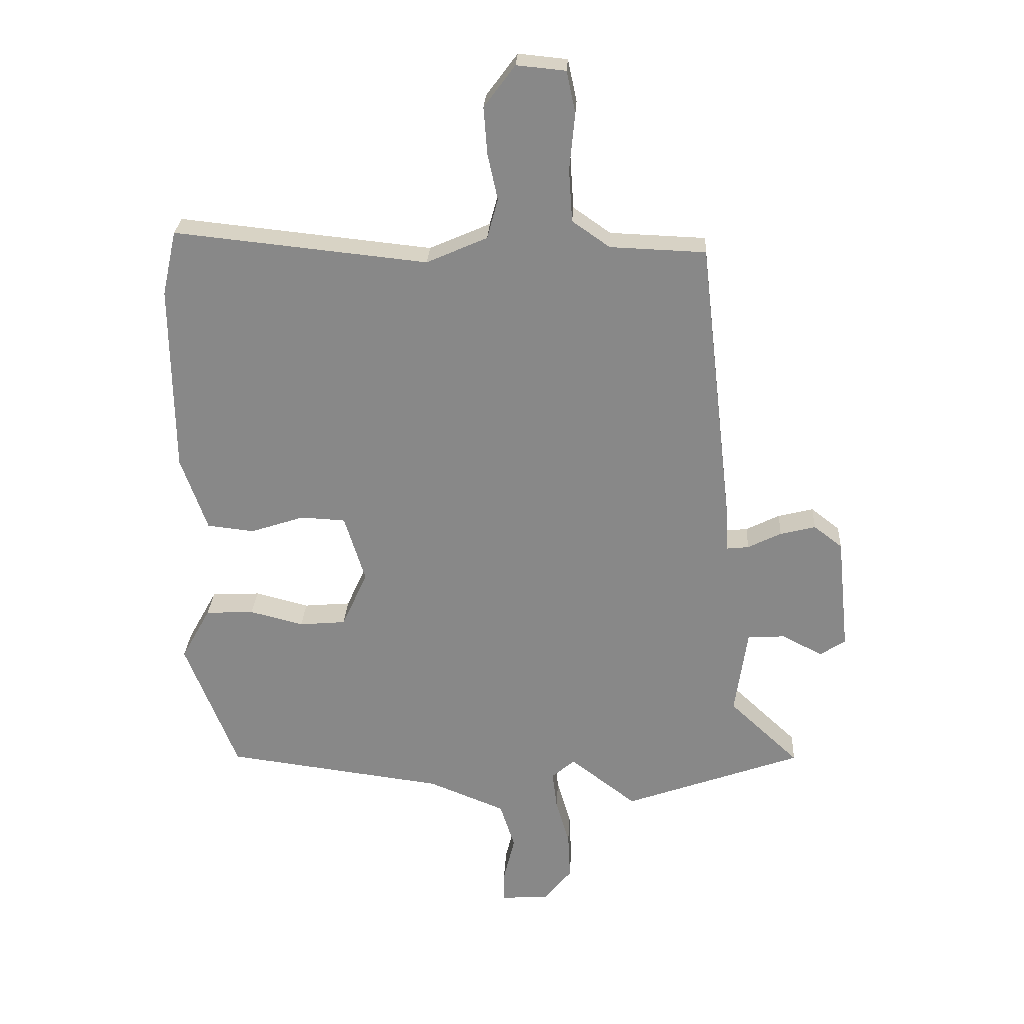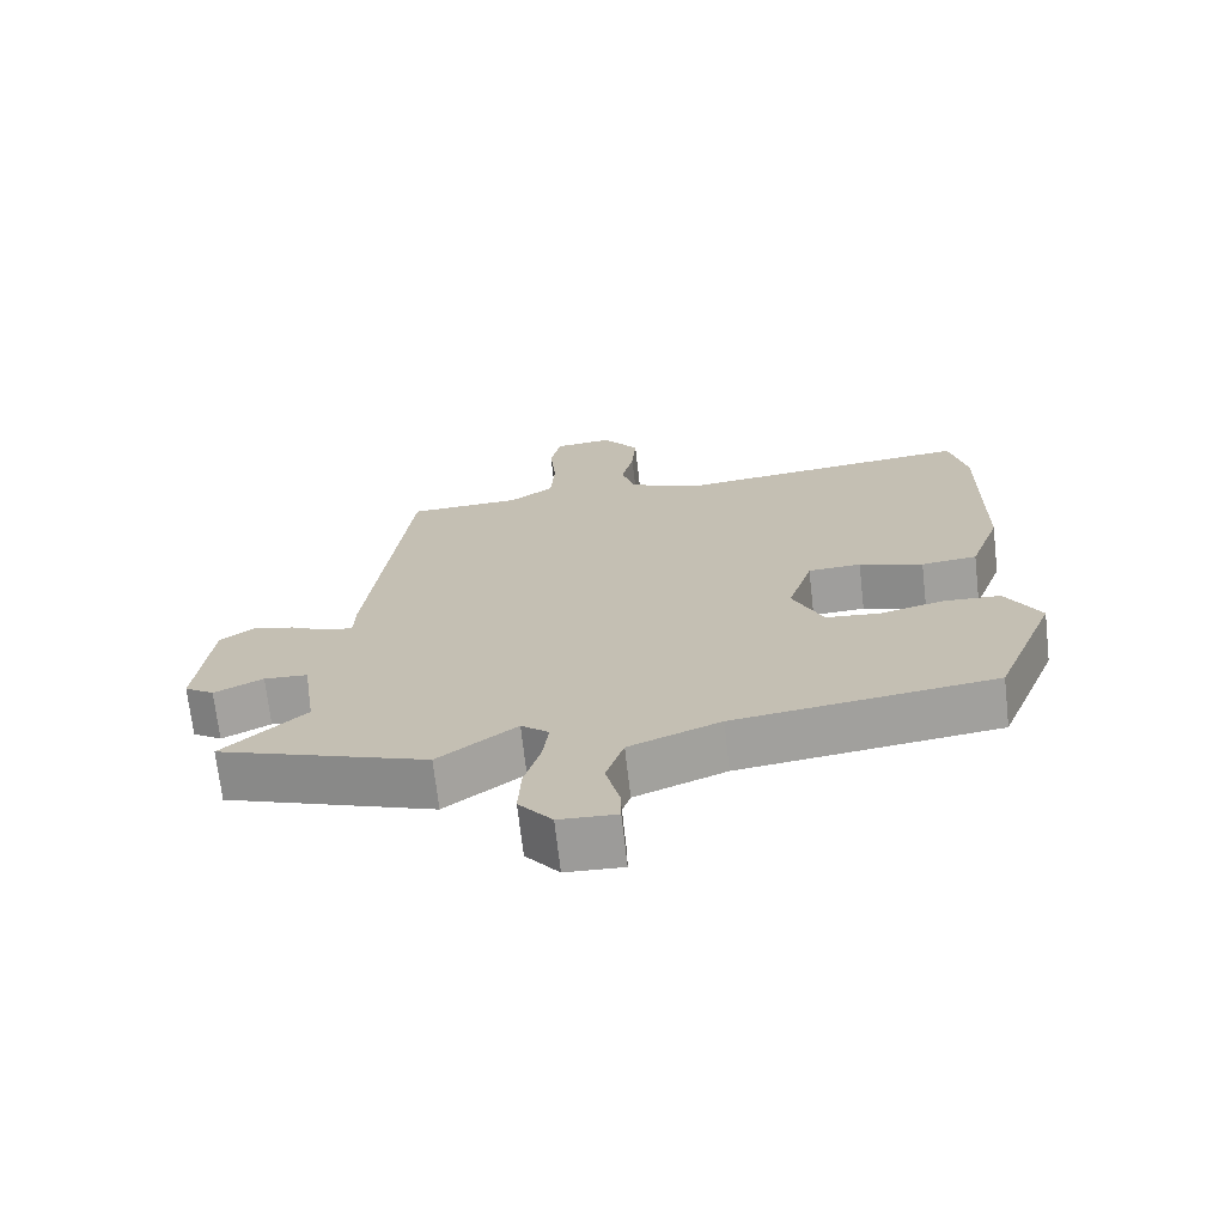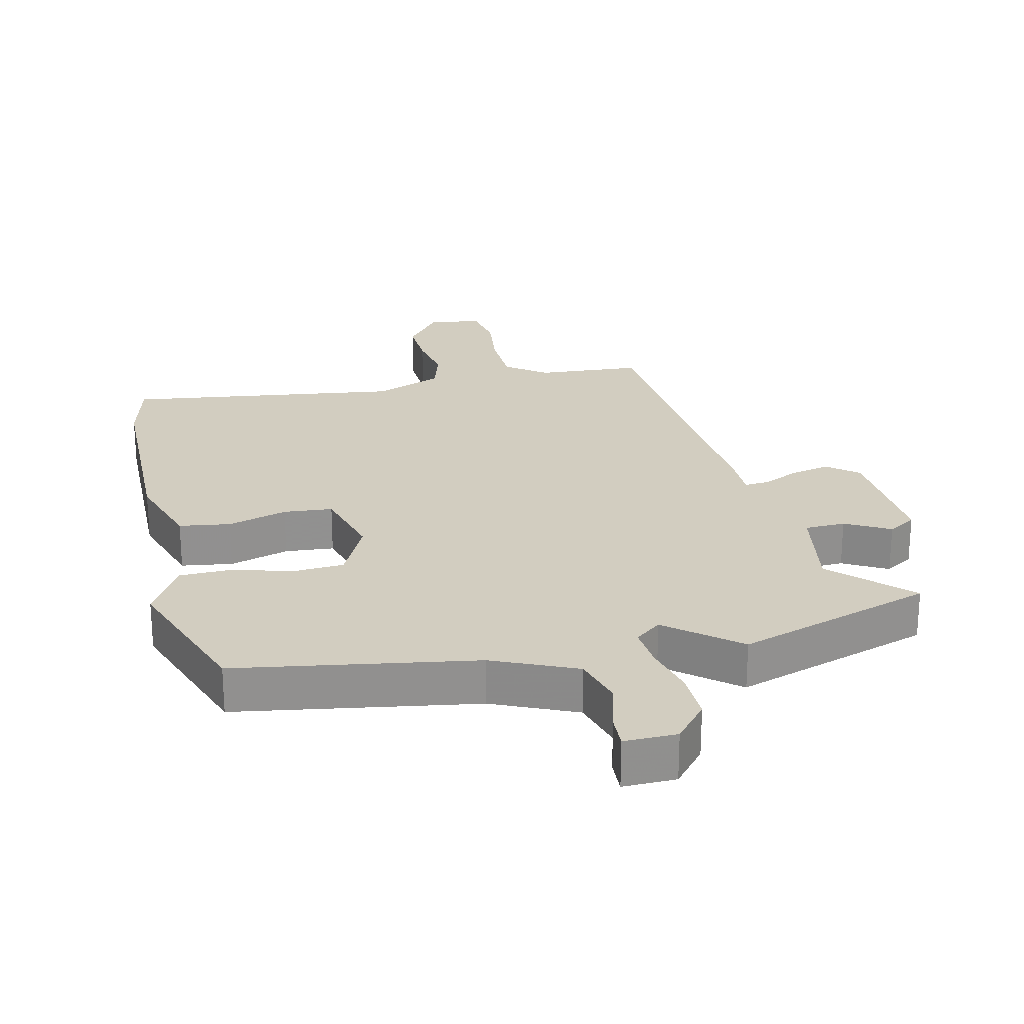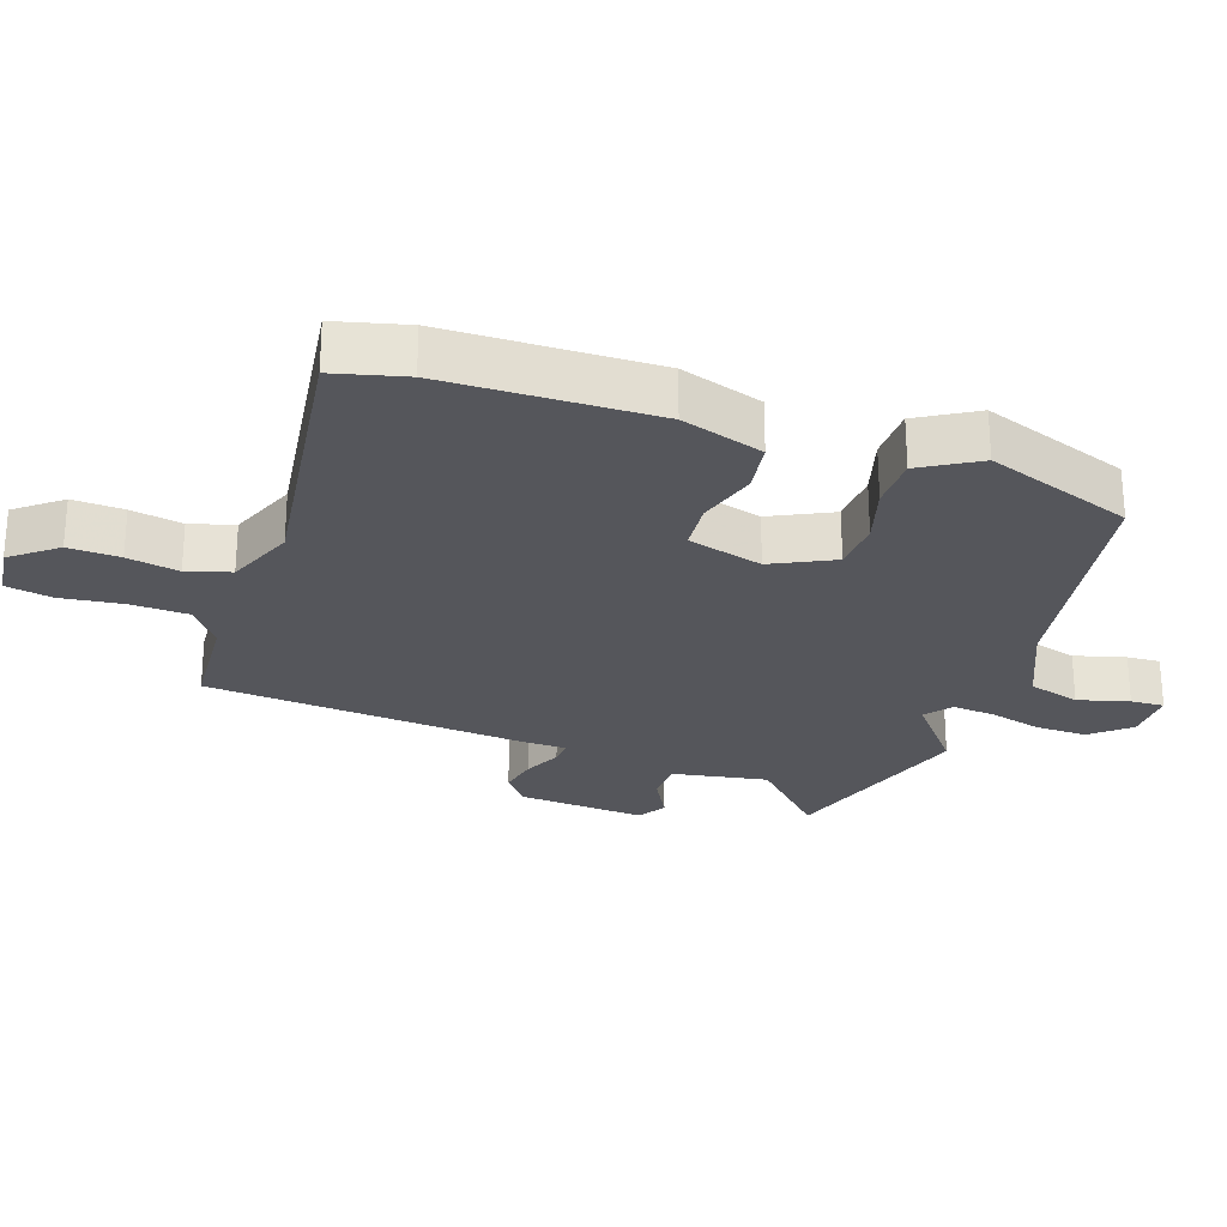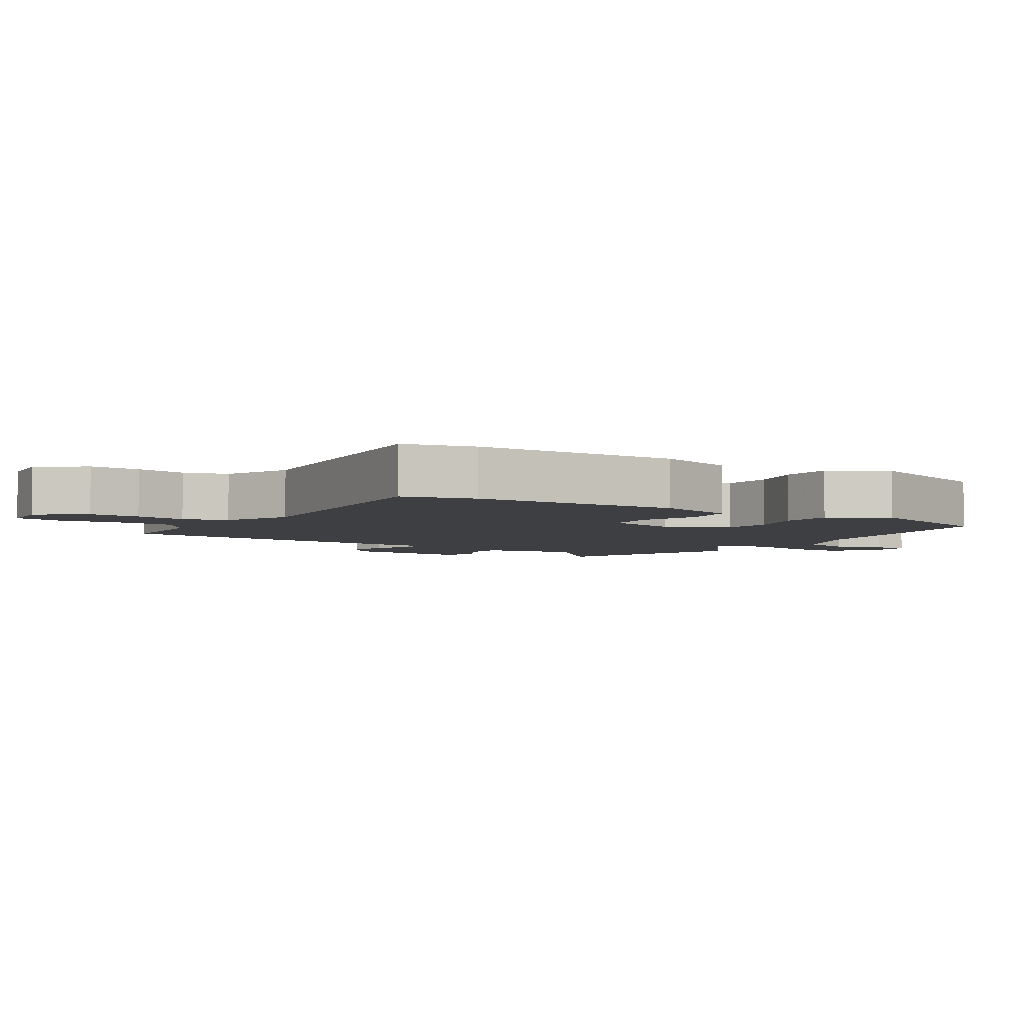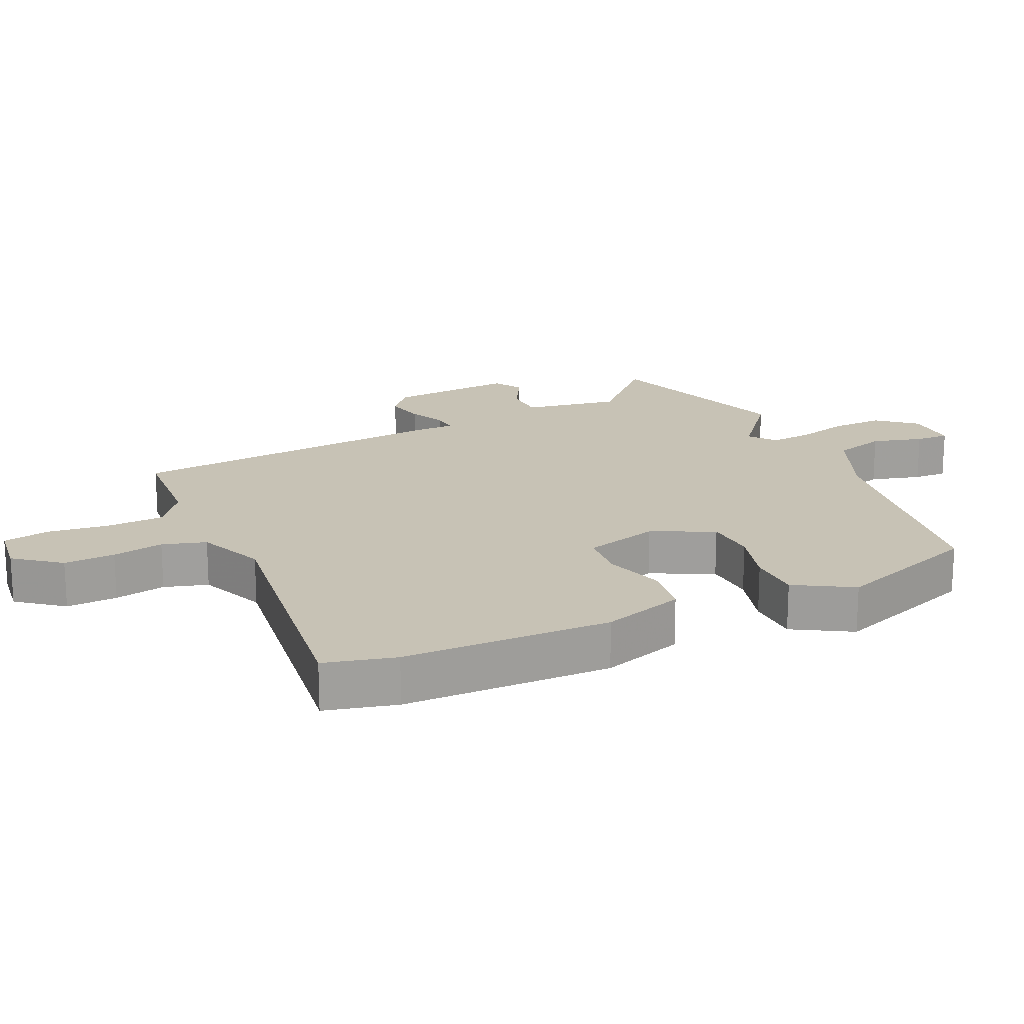
<metadata>
{"format":"obj","ext":"obj","renderer":"f3d","projection":"perspective","resolution":1024,"background":"white","views":[{"elev":26.8,"azim":-176.9,"up":"+Z"},{"elev":-70.4,"azim":6.5,"up":"+Z"},{"elev":24.6,"azim":168.8,"up":"+Y"},{"elev":-26.2,"azim":72.9,"up":"+Y"},{"elev":-4.2,"azim":58.3,"up":"+Y"},{"elev":19.0,"azim":66.8,"up":"+Y"}]}
</metadata>
<code>
v -0.399 0.07 0.526
v -0.239 0.07 0.532
v -0.176 0.07 0.576
v -0.17 0.07 0.664
v -0.179 0.07 0.759
v -0.164 0.07 0.829
v -0.082 0.07 0.837
v -0.03 0.07 0.767
v -0.036 0.07 0.689
v -0.053 0.07 0.611
v -0.035 0.07 0.544
v 0.067 0.07 0.499
v 0.491 0.07 0.543
v 0.515 0.07 0.434
v 0.511 0.07 0.116
v 0.467 0.07 -0.008
v 0.388 0.07 -0.017
v 0.298 0.07 0.013
v 0.223 0.07 0.009
v 0.188 0.07 -0.104
v 0.231 0.07 -0.199
v 0.309 0.07 -0.206
v 0.399 0.07 -0.183
v 0.48 0.07 -0.187
v 0.529 0.07 -0.276
v 0.442 0.07 -0.497
v 0.074 0.07 -0.545
v -0.055 0.07 -0.597
v -0.08 0.07 -0.675
v -0.061 0.07 -0.753
v -0.06 0.07 -0.804
v -0.141 0.07 -0.8
v -0.188 0.07 -0.741
v -0.184 0.07 -0.663
v -0.161 0.07 -0.584
v -0.153 0.07 -0.519
v -0.192 0.07 -0.486
v -0.303 0.07 -0.571
v -0.601 0.07 -0.463
v -0.484 0.07 -0.354
v -0.505 0.07 -0.208
v -0.567 0.07 -0.204
v -0.636 0.07 -0.239
v -0.678 0.07 -0.211
v -0.658 0.07 -0.018
v -0.61 0.07 0.019
v -0.551 0.07 0.004
v -0.495 0.07 -0.024
v -0.458 0.07 -0.028
v -0.456 0.07 0.032
v -0.399 0 0.526
v -0.239 0 0.532
v -0.176 0 0.576
v -0.17 0 0.664
v -0.179 0 0.759
v -0.164 0 0.829
v -0.082 0 0.837
v -0.03 0 0.767
v -0.036 0 0.689
v -0.053 0 0.611
v -0.035 0 0.544
v 0.067 0 0.499
v 0.491 0 0.543
v 0.515 0 0.434
v 0.511 0 0.116
v 0.467 0 -0.008
v 0.388 0 -0.017
v 0.298 0 0.013
v 0.223 0 0.009
v 0.188 0 -0.104
v 0.231 0 -0.199
v 0.309 0 -0.206
v 0.399 0 -0.183
v 0.48 0 -0.187
v 0.529 0 -0.276
v 0.442 0 -0.497
v 0.074 0 -0.545
v -0.055 0 -0.597
v -0.08 0 -0.675
v -0.061 0 -0.753
v -0.06 0 -0.804
v -0.141 0 -0.8
v -0.188 0 -0.741
v -0.184 0 -0.663
v -0.161 0 -0.584
v -0.153 0 -0.519
v -0.192 0 -0.486
v -0.303 0 -0.571
v -0.601 0 -0.463
v -0.484 0 -0.354
v -0.505 0 -0.208
v -0.567 0 -0.204
v -0.636 0 -0.239
v -0.678 0 -0.211
v -0.658 0 -0.018
v -0.61 0 0.019
v -0.551 0 0.004
v -0.495 0 -0.024
v -0.458 0 -0.028
v -0.456 0 0.032
f 49 50 1 2
f 46 47 48
f 45 46 48
f 44 45 48
f 43 44 48
f 42 43 48
f 41 42 48 49
f 49 2 3
f 41 49 3
f 40 41 3
f 37 38 39 40
f 33 34 35
f 32 33 35
f 31 32 35
f 30 31 35
f 29 30 35
f 28 29 35 36
f 27 28 36 37
f 26 27 37
f 25 26 37
f 24 25 37
f 23 24 37
f 22 23 37
f 16 17 18
f 15 16 18
f 14 15 18
f 13 14 18
f 12 13 18
f 11 12 18 19
f 8 9 10
f 7 8 10
f 6 7 10
f 5 6 10
f 4 5 10
f 3 4 10 11
f 11 19 20
f 3 11 20
f 40 3 20
f 21 22 37 40
f 20 21 40
f 52 51 100 99
f 98 97 96
f 98 96 95
f 98 95 94
f 98 94 93
f 98 93 92
f 99 98 92 91
f 53 52 99
f 53 99 91
f 53 91 90
f 90 89 88 87
f 85 84 83
f 85 83 82
f 85 82 81
f 85 81 80
f 85 80 79
f 86 85 79 78
f 87 86 78 77
f 87 77 76
f 87 76 75
f 87 75 74
f 87 74 73
f 87 73 72
f 68 67 66
f 68 66 65
f 68 65 64
f 68 64 63
f 68 63 62
f 69 68 62 61
f 60 59 58
f 60 58 57
f 60 57 56
f 60 56 55
f 60 55 54
f 61 60 54 53
f 70 69 61
f 70 61 53
f 70 53 90
f 90 87 72 71
f 90 71 70
f 1 51 52 2
f 2 52 53 3
f 3 53 54 4
f 4 54 55 5
f 5 55 56 6
f 6 56 57 7
f 7 57 58 8
f 8 58 59 9
f 9 59 60 10
f 10 60 61 11
f 11 61 62 12
f 12 62 63 13
f 13 63 64 14
f 14 64 65 15
f 15 65 66 16
f 16 66 67 17
f 17 67 68 18
f 18 68 69 19
f 19 69 70 20
f 20 70 71 21
f 21 71 72 22
f 22 72 73 23
f 23 73 74 24
f 24 74 75 25
f 25 75 76 26
f 26 76 77 27
f 27 77 78 28
f 28 78 79 29
f 29 79 80 30
f 30 80 81 31
f 31 81 82 32
f 32 82 83 33
f 33 83 84 34
f 34 84 85 35
f 35 85 86 36
f 36 86 87 37
f 37 87 88 38
f 38 88 89 39
f 39 89 90 40
f 40 90 91 41
f 41 91 92 42
f 42 92 93 43
f 43 93 94 44
f 44 94 95 45
f 45 95 96 46
f 46 96 97 47
f 47 97 98 48
f 48 98 99 49
f 49 99 100 50
f 50 100 51 1

</code>
